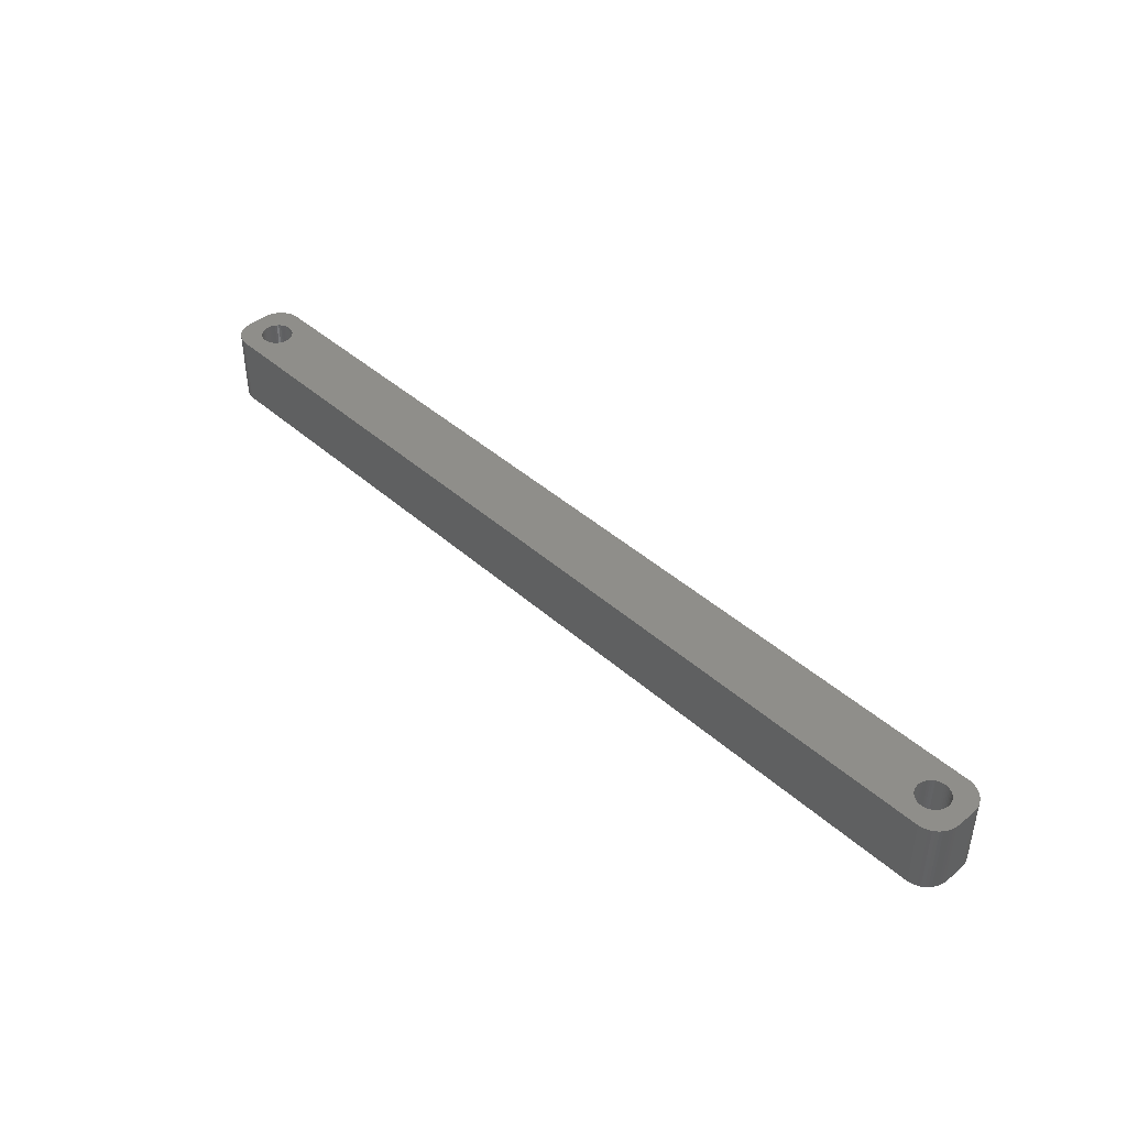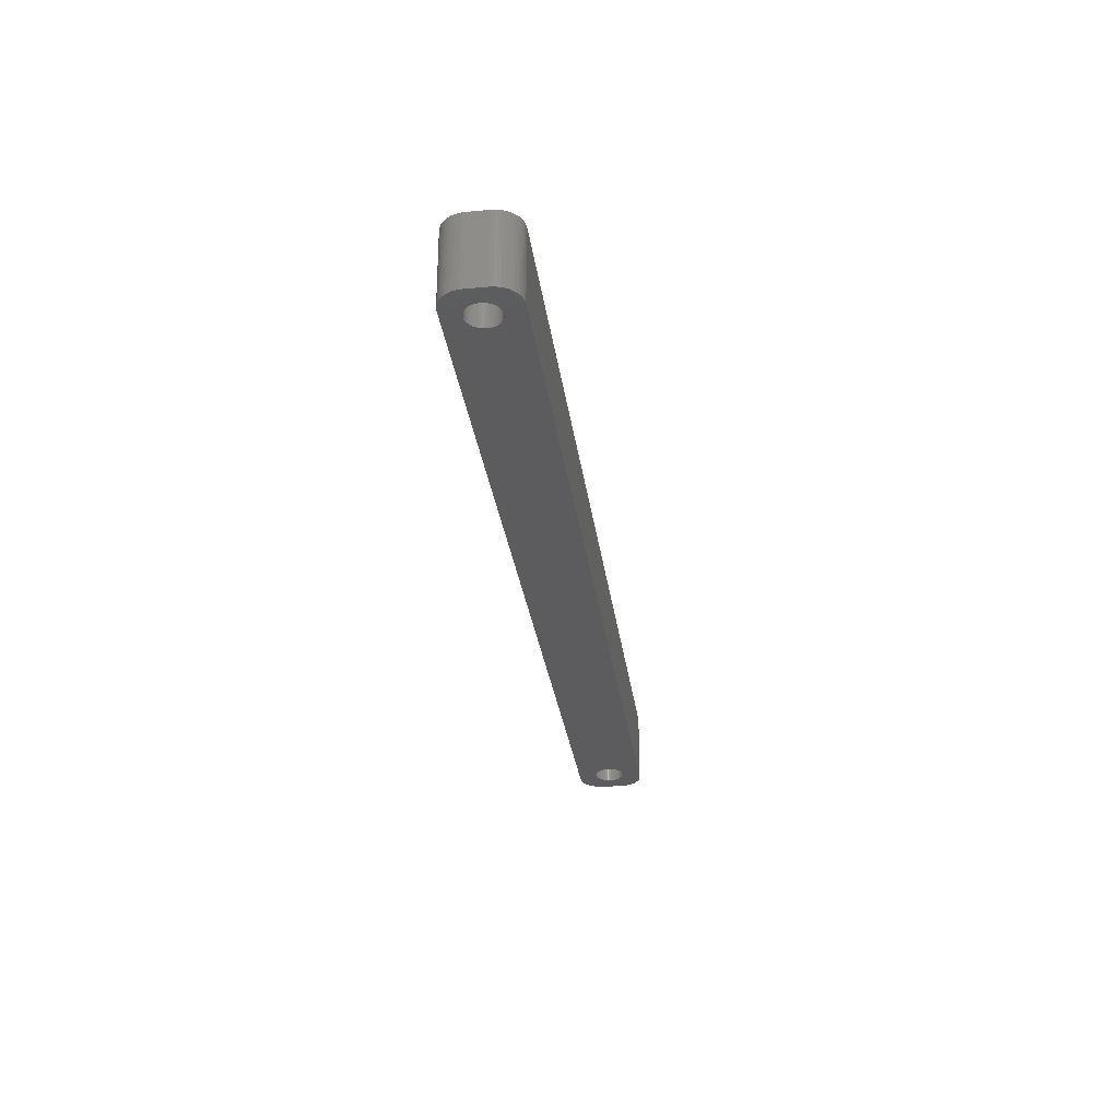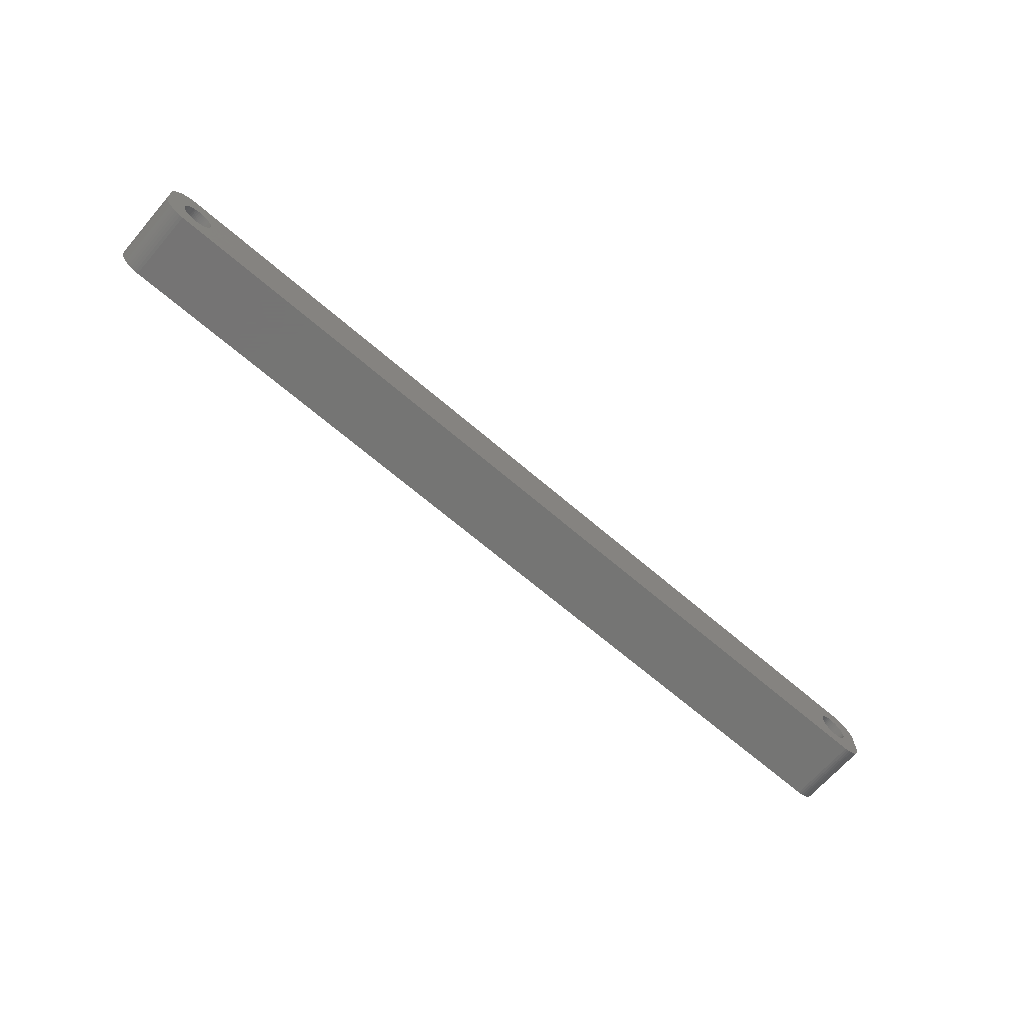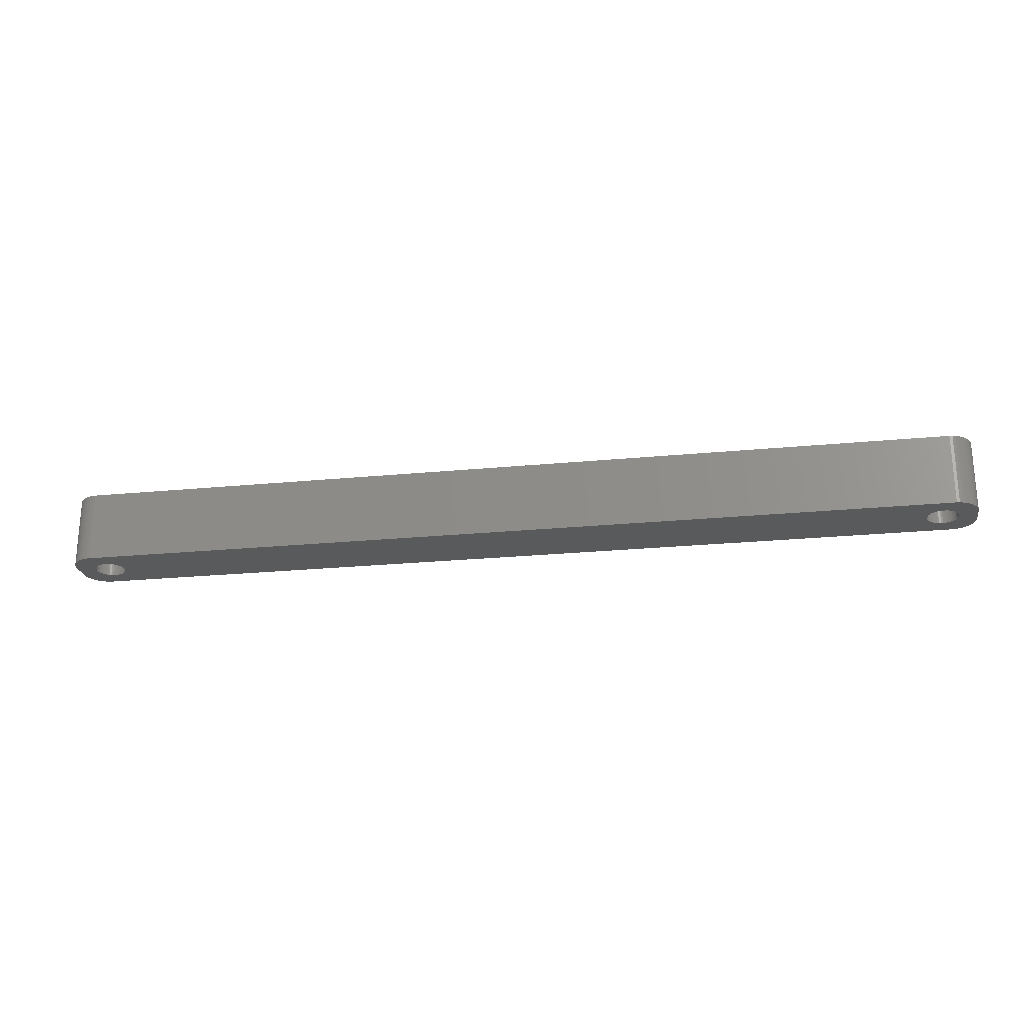
<metadata>
{"format":"stl","ext":"stl","renderer":"f3d","projection":"perspective","resolution":1024,"background":"white","views":[{"elev":43.2,"azim":46.2,"up":"+Z"},{"elev":-29.7,"azim":-82.5,"up":"+Z"},{"elev":-67.1,"azim":-40.8,"up":"+Y"},{"elev":-23.8,"azim":9.3,"up":"+Z"}]}
</metadata>
<code>
# stl→obj: 304 verts, 612 faces
v -86.98 1.196 0
v -87.15 1.566 15
v -87.15 1.566 0
v -86.98 1.196 15
v -87.37 1.91 15
v -87.37 1.91 0
v -89 3.091 0
v -88.62 2.941 15
v -89 3.091 15
v -88.62 2.941 0
v -91.38 2.941 0
v -91 3.091 15
v -91.38 2.941 15
v -91 3.091 0
v -93.02 1.196 15
v -92.85 1.566 0
v -92.85 1.566 15
v -93.02 1.196 0
v -86.85 -0.8082 0
v -86.78 -0.4073 15
v -86.78 -0.4073 0
v -86.85 -0.8082 15
v -89.8 3.244 0
v -89.39 3.192 15
v -89.8 3.244 15
v -89.39 3.192 0
v -88.26 2.744 0
v -87.93 2.504 15
v -88.26 2.744 15
v -87.93 2.504 0
v -93.22 0.4073 15
v -93.15 0.8082 0
v -93.15 0.8082 15
v -93.22 0.4073 0
v -92.63 1.91 15
v -92.37 2.225 0
v -92.37 2.225 15
v -92.63 1.91 0
v -91.74 2.744 0
v -91.74 2.744 15
v -90.61 3.192 0
v -90.2 3.244 15
v -90.61 3.192 15
v -90.2 3.244 0
v -86.75 0 0
v -86.78 0.4073 15
v -86.78 0.4073 0
v -86.75 0 15
v -86.98 -1.196 0
v -86.98 -1.196 15
v -87.93 -2.504 0
v -88.26 -2.744 15
v -87.93 -2.504 15
v -88.26 -2.744 0
v -86.85 0.8082 15
v -86.85 0.8082 0
v -87.63 2.225 15
v -87.63 2.225 0
v -93.25 0 15
v -93.25 0 0
v -92.07 2.504 0
v -92.07 2.504 15
v -87.37 -1.91 0
v -87.15 -1.566 15
v -87.15 -1.566 0
v -87.37 -1.91 15
v -89.8 -3.244 0
v -90.2 -3.244 15
v -89.8 -3.244 15
v -90.2 -3.244 0
v -93.02 -1.196 15
v -93.15 -0.8082 0
v -93.15 -0.8082 15
v -93.02 -1.196 0
v -92.85 -1.566 15
v -92.85 -1.566 0
v -89.39 -3.192 0
v -89.39 -3.192 15
v -89 -3.091 0
v -89 -3.091 15
v -88.62 -2.941 15
v -88.62 -2.941 0
v -87.63 -2.225 0
v -87.63 -2.225 15
v -91.74 -2.744 0
v -92.07 -2.504 15
v -91.74 -2.744 15
v -92.07 -2.504 0
v -90.61 -3.192 0
v -91 -3.091 15
v -90.61 -3.192 15
v -91 -3.091 0
v -92.37 -2.225 15
v -92.63 -1.91 0
v -92.63 -1.91 15
v -92.37 -2.225 0
v -93.22 -0.4073 0
v -93.22 -0.4073 15
v -91.38 -2.941 0
v -91.38 -2.941 15
v 91.74 2.744 0
v 92.07 2.504 15
v 91.74 2.744 15
v 92.07 2.504 0
v 93.15 -0.8082 0
v 93.22 -0.4073 15
v 93.22 -0.4073 0
v 93.15 -0.8082 15
v 89.39 -3.192 0
v 89 -3.091 15
v 89.39 -3.192 15
v 89 -3.091 0
v 88.26 2.744 0
v 88.62 2.941 15
v 88.26 2.744 15
v 88.62 2.941 0
v 86.85 0.8082 15
v 86.98 1.196 0
v 86.98 1.196 15
v 86.85 0.8082 0
v 88.62 -2.941 15
v 88.62 -2.941 0
v 93.02 1.196 0
v 92.85 1.566 15
v 92.85 1.566 0
v 93.02 1.196 15
v 92.63 1.91 15
v 92.63 1.91 0
v 91 3.091 0
v 91.38 2.941 15
v 91 3.091 15
v 91.38 2.941 0
v 90.2 3.244 0
v 90.61 3.192 15
v 90.2 3.244 15
v 90.61 3.192 0
v 86.78 -0.4073 15
v 86.75 0 0
v 86.75 0 15
v 86.78 -0.4073 0
v 87.15 1.566 15
v 87.37 1.91 0
v 87.37 1.91 15
v 87.15 1.566 0
v 87.93 2.504 0
v 87.93 2.504 15
v 89 3.091 0
v 89.39 3.192 15
v 89 3.091 15
v 89.39 3.192 0
v 93.25 0 0
v 93.22 0.4073 15
v 93.22 0.4073 0
v 93.25 0 15
v 92.63 -1.91 0
v 92.85 -1.566 15
v 92.85 -1.566 0
v 92.63 -1.91 15
v 93.02 -1.196 0
v 93.02 -1.196 15
v 92.07 -2.504 0
v 91.74 -2.744 15
v 92.07 -2.504 15
v 91.74 -2.744 0
v 89.8 -3.244 0
v 89.8 -3.244 15
v 88.26 -2.744 0
v 87.93 -2.504 15
v 88.26 -2.744 15
v 87.93 -2.504 0
v 87.37 -1.91 15
v 87.15 -1.566 0
v 87.15 -1.566 15
v 87.37 -1.91 0
v 93.15 0.8082 15
v 93.15 0.8082 0
v 92.37 2.225 15
v 92.37 2.225 0
v 89.8 3.244 0
v 89.8 3.244 15
v 86.78 0.4073 15
v 86.78 0.4073 0
v 87.63 2.225 0
v 87.63 2.225 15
v 90.61 -3.192 0
v 90.2 -3.244 15
v 90.61 -3.192 15
v 90.2 -3.244 0
v 91.38 -2.941 0
v 91 -3.091 15
v 91.38 -2.941 15
v 91 -3.091 0
v 92.37 -2.225 0
v 92.37 -2.225 15
v 86.98 -1.196 0
v 86.98 -1.196 15
v 86.85 -0.8082 15
v 86.85 -0.8082 0
v 87.63 -2.225 15
v 87.63 -2.225 0
v -97 -2 0
v -97 2 15
v -97 2 0
v -97 -2 15
v -96.96 -2.627 0
v -96.96 -2.627 15
v 92.31 6.99 0
v -92.31 6.99 15
v 92.31 6.99 15
v -92.31 6.99 0
v -92.31 -6.99 0
v 92.31 -6.99 15
v -92.31 -6.99 15
v 92.31 -6.99 0
v 97 2 15
v 96.96 2.627 15
v 97 -2 15
v 96.84 3.243 15
v 96.65 3.841 15
v 96.38 4.409 15
v 96.05 4.939 15
v 96.96 -2.627 15
v 95.64 5.423 15
v 95.19 5.853 15
v 96.84 -3.243 15
v 94.68 6.222 15
v 96.65 -3.841 15
v 94.13 6.524 15
v 93.55 6.755 15
v 96.38 -4.409 15
v 96.05 -4.939 15
v 92.94 6.911 15
v -92.94 6.911 15
v -93.55 6.755 15
v -94.13 6.524 15
v -94.68 6.222 15
v -95.19 5.853 15
v -95.64 5.423 15
v -96.05 4.939 15
v 95.64 -5.423 15
v 95.19 -5.853 15
v 94.68 -6.222 15
v 94.13 -6.524 15
v 93.55 -6.755 15
v 92.94 -6.911 15
v -92.94 -6.911 15
v -94.13 -6.524 15
v -95.19 -5.853 15
v -96.05 -4.939 15
v -96.65 -3.841 15
v -93.55 -6.755 15
v -96.38 4.409 15
v -96.65 3.841 15
v -96.84 3.243 15
v -96.96 2.627 15
v -94.68 -6.222 15
v -95.64 -5.423 15
v -96.38 -4.409 15
v -96.84 -3.243 15
v 96.65 -3.841 0
v 96.38 -4.409 0
v 95.64 5.423 0
v 96.05 4.939 0
v 93.55 6.755 0
v 92.94 6.911 0
v -94.13 -6.524 0
v -93.55 -6.755 0
v -92.94 -6.911 0
v -94.68 -6.222 0
v -95.64 -5.423 0
v -95.19 -5.853 0
v 97 2 0
v 97 -2 0
v 96.96 -2.627 0
v 96.84 -3.243 0
v 95.19 -5.853 0
v 95.64 -5.423 0
v 96.05 -4.939 0
v 94.13 -6.524 0
v 94.68 -6.222 0
v 96.65 3.841 0
v 96.84 3.243 0
v 95.19 5.853 0
v 94.13 6.524 0
v -92.94 6.911 0
v -96.84 3.243 0
v -96.65 3.841 0
v 96.96 2.627 0
v 93.55 -6.755 0
v 96.38 4.409 0
v 92.94 -6.911 0
v -96.05 -4.939 0
v 94.68 6.222 0
v -94.13 6.524 0
v -95.19 5.853 0
v -96.05 4.939 0
v -96.96 2.627 0
v -93.55 6.755 0
v -96.38 -4.409 0
v -96.65 -3.841 0
v -96.84 -3.243 0
v -94.68 6.222 0
v -95.64 5.423 0
v -96.38 4.409 0
f 1 2 3
f 2 1 4
f 3 5 6
f 5 3 2
f 7 8 9
f 8 7 10
f 11 12 13
f 12 11 14
f 15 16 17
f 16 15 18
f 19 20 21
f 20 19 22
f 23 24 25
f 24 23 26
f 27 28 29
f 28 27 30
f 31 32 33
f 32 31 34
f 35 36 37
f 36 35 38
f 39 13 40
f 13 39 11
f 41 42 43
f 42 41 44
f 45 46 47
f 46 45 48
f 49 22 19
f 22 49 50
f 51 52 53
f 52 51 54
f 47 55 56
f 55 47 46
f 56 4 1
f 4 56 55
f 30 57 28
f 57 30 58
f 6 57 58
f 57 6 5
f 44 25 42
f 25 44 23
f 26 9 24
f 9 26 7
f 10 29 8
f 29 10 27
f 59 34 31
f 34 59 60
f 33 18 15
f 18 33 32
f 17 38 35
f 38 17 16
f 14 43 12
f 43 14 41
f 61 40 62
f 40 61 39
f 36 62 37
f 62 36 61
f 21 48 45
f 48 21 20
f 63 64 65
f 64 63 66
f 67 68 69
f 68 67 70
f 71 72 73
f 72 71 74
f 75 74 71
f 74 75 76
f 77 69 78
f 69 77 67
f 79 78 80
f 78 79 77
f 54 81 52
f 81 54 82
f 82 80 81
f 80 82 79
f 83 53 84
f 53 83 51
f 65 50 49
f 50 65 64
f 85 86 87
f 86 85 88
f 89 90 91
f 90 89 92
f 70 91 68
f 91 70 89
f 93 94 95
f 94 93 96
f 88 93 86
f 93 88 96
f 73 97 98
f 97 73 72
f 98 60 59
f 60 98 97
f 83 66 63
f 66 83 84
f 99 87 100
f 87 99 85
f 95 76 75
f 76 95 94
f 92 100 90
f 100 92 99
f 101 102 103
f 102 101 104
f 105 106 107
f 106 105 108
f 109 110 111
f 110 109 112
f 113 114 115
f 114 113 116
f 117 118 119
f 118 117 120
f 112 121 110
f 121 112 122
f 123 124 125
f 124 123 126
f 125 127 128
f 127 125 124
f 129 130 131
f 130 129 132
f 133 134 135
f 134 133 136
f 137 138 139
f 138 137 140
f 141 142 143
f 142 141 144
f 145 115 146
f 115 145 113
f 147 148 149
f 148 147 150
f 151 152 153
f 152 151 154
f 155 156 157
f 156 155 158
f 159 108 105
f 108 159 160
f 161 162 163
f 162 161 164
f 165 111 166
f 111 165 109
f 167 168 169
f 168 167 170
f 171 172 173
f 172 171 174
f 153 175 176
f 175 153 152
f 176 126 123
f 126 176 175
f 128 177 178
f 177 128 127
f 104 177 102
f 177 104 178
f 179 135 180
f 135 179 133
f 132 103 130
f 103 132 101
f 136 131 134
f 131 136 129
f 181 120 117
f 120 181 182
f 139 182 181
f 182 139 138
f 119 144 141
f 144 119 118
f 116 149 114
f 149 116 147
f 150 180 148
f 180 150 179
f 183 146 184
f 146 183 145
f 143 183 184
f 183 143 142
f 107 154 151
f 154 107 106
f 185 186 187
f 186 185 188
f 189 190 191
f 190 189 192
f 193 158 155
f 158 193 194
f 193 163 194
f 163 193 161
f 122 169 121
f 169 122 167
f 173 195 196
f 195 173 172
f 197 140 137
f 140 197 198
f 199 174 171
f 174 199 200
f 170 199 168
f 199 170 200
f 157 160 159
f 160 157 156
f 192 187 190
f 187 192 185
f 164 191 162
f 191 164 189
f 188 166 186
f 166 188 165
f 196 198 197
f 198 196 195
f 201 202 203
f 202 201 204
f 205 204 201
f 204 205 206
f 207 208 209
f 208 207 210
f 211 212 213
f 212 211 214
f 126 215 216
f 215 154 217
f 124 216 218
f 106 217 154
f 124 218 219
f 108 217 106
f 127 219 220
f 160 217 108
f 127 220 221
f 217 160 222
f 177 221 223
f 156 222 160
f 177 223 224
f 222 156 225
f 102 224 226
f 225 156 227
f 102 226 228
f 158 227 156
f 103 228 229
f 227 158 230
f 230 158 231
f 215 152 154
f 215 175 152
f 215 126 175
f 103 229 232
f 216 124 126
f 219 127 124
f 221 177 127
f 130 232 209
f 224 102 177
f 228 103 102
f 232 130 103
f 209 131 130
f 209 134 131
f 209 135 134
f 209 180 135
f 209 148 180
f 209 149 148
f 209 114 149
f 209 115 114
f 209 146 115
f 209 184 146
f 181 48 139
f 46 181 117
f 55 117 119
f 4 119 141
f 2 141 143
f 5 143 184
f 57 184 209
f 181 46 48
f 117 55 46
f 119 4 55
f 141 2 4
f 143 5 2
f 184 57 5
f 208 57 209
f 57 208 28
f 28 208 29
f 29 208 8
f 8 208 9
f 9 208 24
f 24 208 25
f 25 208 42
f 208 43 42
f 208 12 43
f 208 13 12
f 233 13 208
f 13 233 40
f 234 40 233
f 235 40 234
f 40 235 62
f 236 62 235
f 237 62 236
f 62 237 37
f 238 37 237
f 239 37 238
f 37 239 35
f 194 231 158
f 231 194 240
f 240 194 241
f 163 241 194
f 241 163 242
f 242 163 243
f 162 243 163
f 243 162 244
f 244 162 245
f 191 245 162
f 245 191 212
f 190 212 191
f 187 212 190
f 186 212 187
f 166 212 186
f 111 212 166
f 110 212 111
f 121 212 110
f 169 212 121
f 168 212 169
f 199 212 168
f 48 137 139
f 20 137 48
f 137 20 197
f 22 197 20
f 197 22 196
f 50 196 22
f 196 50 173
f 64 173 50
f 173 64 171
f 66 171 64
f 171 66 199
f 84 199 66
f 199 84 212
f 213 84 53
f 213 53 52
f 213 52 81
f 213 81 80
f 213 80 78
f 213 78 69
f 213 69 68
f 84 213 212
f 91 213 68
f 90 213 91
f 100 213 90
f 246 100 87
f 247 87 86
f 248 86 93
f 249 93 95
f 250 95 75
f 100 246 213
f 206 75 71
f 204 71 73
f 204 73 98
f 204 98 59
f 87 251 246
f 252 35 239
f 253 35 252
f 204 59 202
f 35 253 17
f 71 204 206
f 254 17 253
f 87 247 251
f 255 17 254
f 86 256 247
f 17 255 15
f 86 248 256
f 202 15 255
f 93 257 248
f 15 202 33
f 93 249 257
f 33 202 31
f 95 258 249
f 31 202 59
f 95 250 258
f 75 259 250
f 75 206 259
f 230 260 227
f 260 230 261
f 221 262 223
f 262 221 263
f 264 232 229
f 232 264 265
f 266 251 247
f 251 266 267
f 268 213 246
f 213 268 211
f 269 247 256
f 247 269 266
f 270 248 257
f 248 270 271
f 217 272 215
f 272 217 273
f 225 274 222
f 274 225 275
f 276 240 241
f 240 276 277
f 231 261 230
f 261 231 278
f 279 242 243
f 242 279 280
f 218 281 219
f 281 218 282
f 262 224 223
f 224 262 283
f 284 229 228
f 229 284 264
f 265 209 232
f 209 265 207
f 210 233 208
f 233 210 285
f 286 253 287
f 253 286 254
f 159 273 274
f 273 151 272
f 157 274 275
f 153 272 151
f 157 275 260
f 176 272 153
f 155 260 261
f 123 272 176
f 155 261 278
f 272 123 288
f 193 278 277
f 125 288 123
f 193 277 276
f 288 125 282
f 161 276 280
f 282 125 281
f 161 280 279
f 128 281 125
f 164 279 289
f 281 128 290
f 290 128 263
f 273 107 151
f 273 105 107
f 273 159 105
f 164 289 291
f 274 157 159
f 260 155 157
f 278 193 155
f 189 291 214
f 276 161 193
f 279 164 161
f 291 189 164
f 214 192 189
f 214 185 192
f 214 188 185
f 214 165 188
f 214 109 165
f 214 112 109
f 214 122 112
f 214 167 122
f 214 170 167
f 214 200 170
f 140 45 138
f 21 140 198
f 19 198 195
f 49 195 172
f 65 172 174
f 63 174 200
f 83 200 214
f 140 21 45
f 198 19 21
f 195 49 19
f 172 65 49
f 174 63 65
f 200 83 63
f 211 83 214
f 83 211 51
f 51 211 54
f 54 211 82
f 82 211 79
f 79 211 77
f 77 211 67
f 67 211 70
f 211 89 70
f 211 92 89
f 211 99 92
f 268 99 211
f 99 268 85
f 267 85 268
f 266 85 267
f 85 266 88
f 269 88 266
f 271 88 269
f 88 271 96
f 270 96 271
f 292 96 270
f 96 292 94
f 178 263 128
f 263 178 262
f 262 178 283
f 104 283 178
f 283 104 293
f 293 104 284
f 101 284 104
f 284 101 264
f 264 101 265
f 132 265 101
f 265 132 207
f 129 207 132
f 136 207 129
f 133 207 136
f 179 207 133
f 150 207 179
f 147 207 150
f 116 207 147
f 113 207 116
f 145 207 113
f 183 207 145
f 45 182 138
f 47 182 45
f 182 47 120
f 56 120 47
f 120 56 118
f 1 118 56
f 118 1 144
f 3 144 1
f 144 3 142
f 6 142 3
f 142 6 183
f 58 183 6
f 183 58 207
f 210 58 30
f 210 30 27
f 210 27 10
f 210 10 7
f 210 7 26
f 210 26 23
f 210 23 44
f 58 210 207
f 41 210 44
f 14 210 41
f 11 210 14
f 285 11 39
f 294 39 61
f 295 61 36
f 296 36 38
f 287 38 16
f 11 285 210
f 297 16 18
f 203 18 32
f 203 32 34
f 203 34 60
f 39 298 285
f 299 94 292
f 300 94 299
f 203 60 201
f 94 300 76
f 18 203 297
f 301 76 300
f 39 294 298
f 205 76 301
f 61 302 294
f 76 205 74
f 61 295 302
f 201 74 205
f 36 303 295
f 74 201 72
f 36 296 303
f 72 201 97
f 38 304 296
f 97 201 60
f 38 287 304
f 16 286 287
f 16 297 286
f 300 259 301
f 259 300 250
f 301 206 205
f 206 301 259
f 299 250 300
f 250 299 258
f 270 249 292
f 249 270 257
f 267 246 251
f 246 267 268
f 271 256 248
f 256 271 269
f 216 282 218
f 282 216 288
f 227 275 225
f 275 227 260
f 222 273 217
f 273 222 274
f 280 241 242
f 241 280 276
f 240 278 231
f 278 240 277
f 214 245 212
f 245 214 291
f 289 243 244
f 243 289 279
f 283 226 224
f 226 283 293
f 293 228 226
f 228 293 284
f 295 238 237
f 238 295 303
f 298 235 234
f 235 298 294
f 203 255 297
f 255 203 202
f 297 254 286
f 254 297 255
f 296 238 303
f 238 296 239
f 292 258 299
f 258 292 249
f 215 288 216
f 288 215 272
f 291 244 245
f 244 291 289
f 220 263 221
f 263 220 290
f 285 234 233
f 234 285 298
f 287 252 304
f 252 287 253
f 304 239 296
f 239 304 252
f 219 290 220
f 290 219 281
f 302 237 236
f 237 302 295
f 294 236 235
f 236 294 302

</code>
